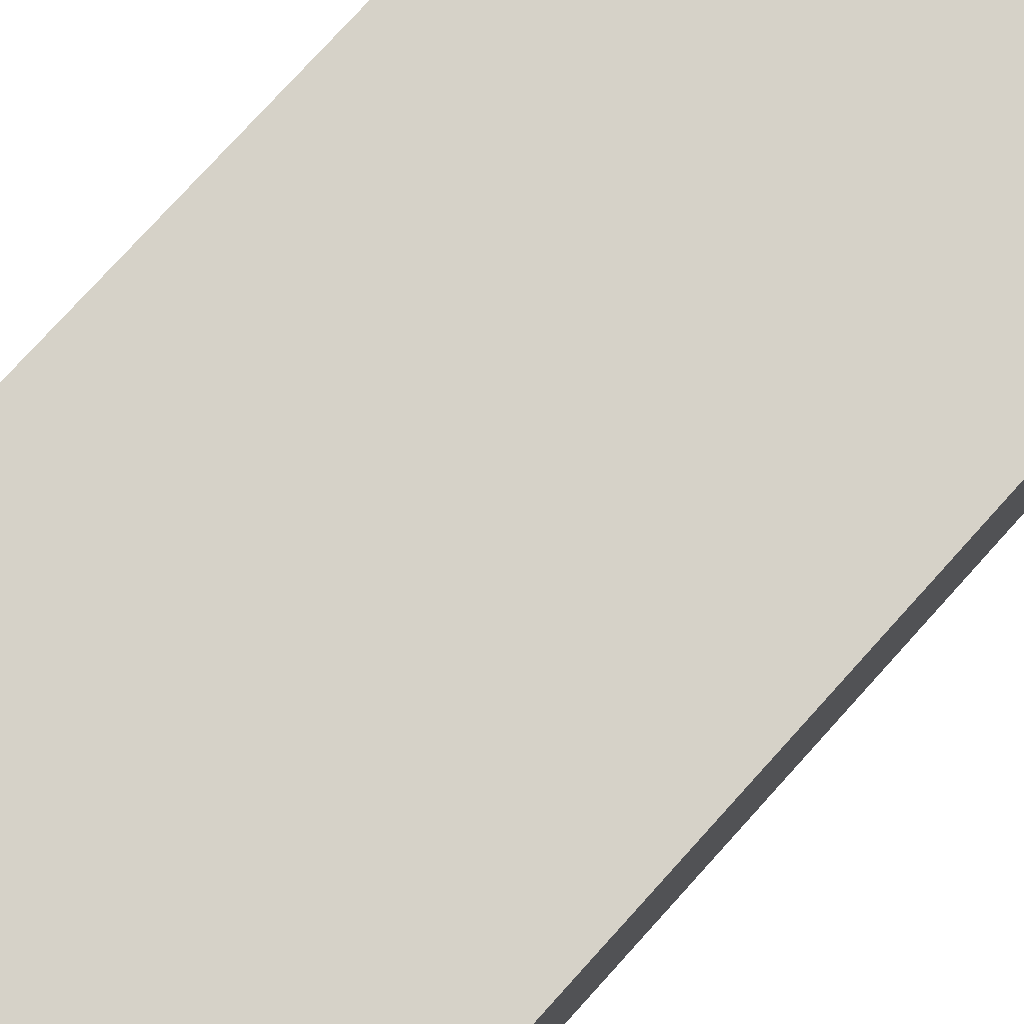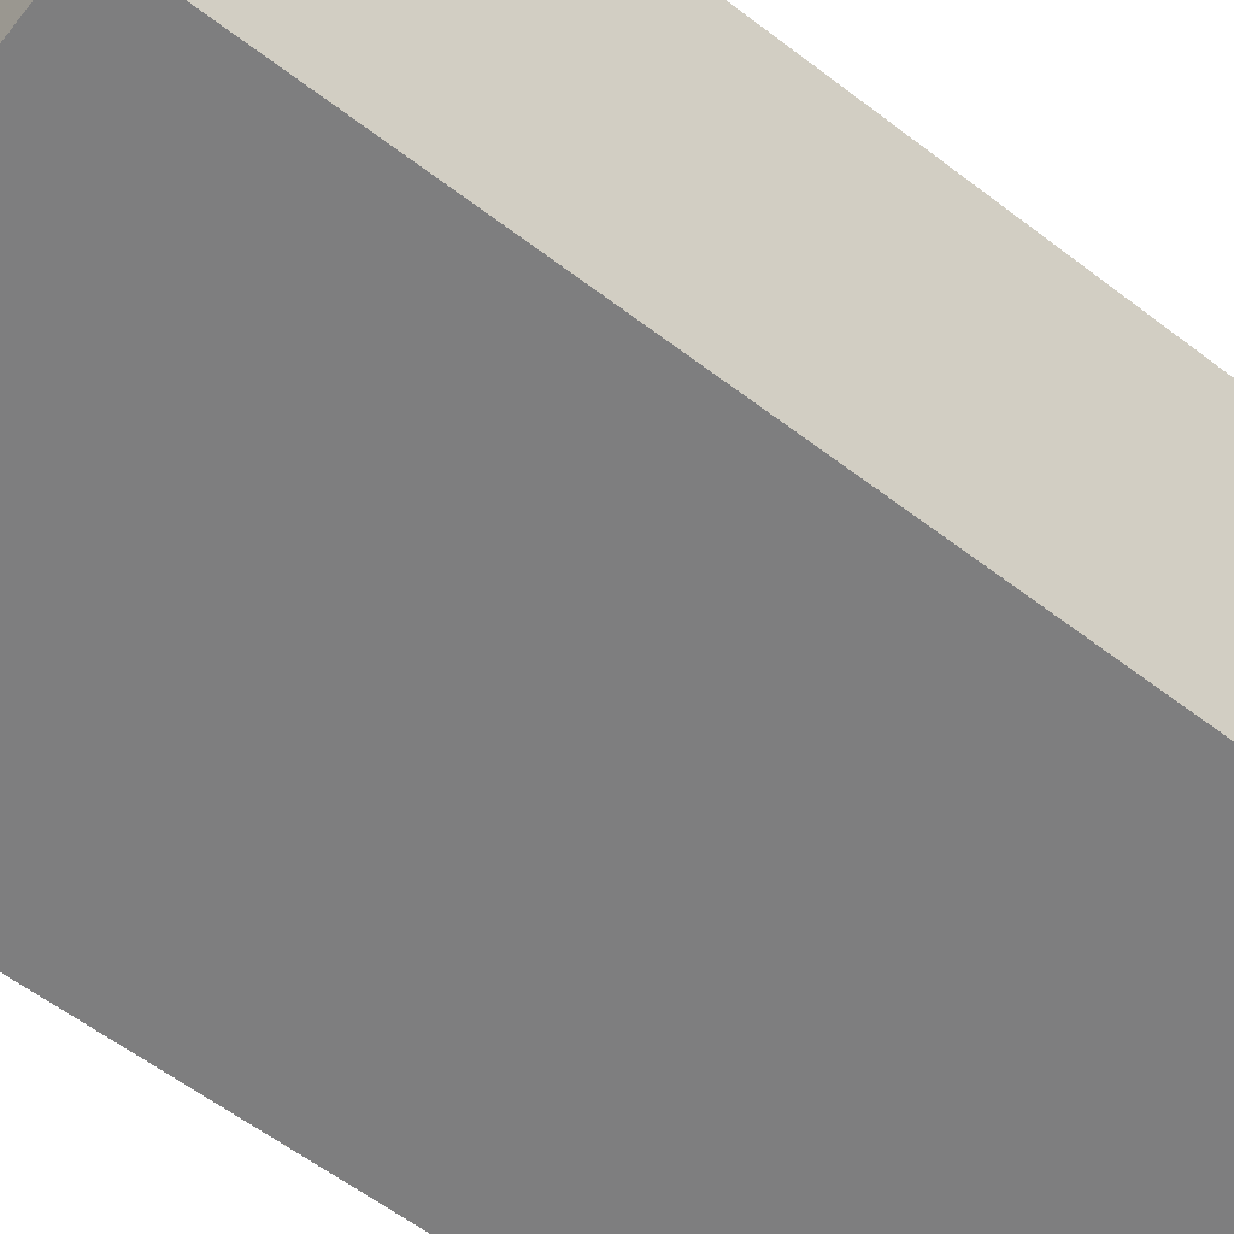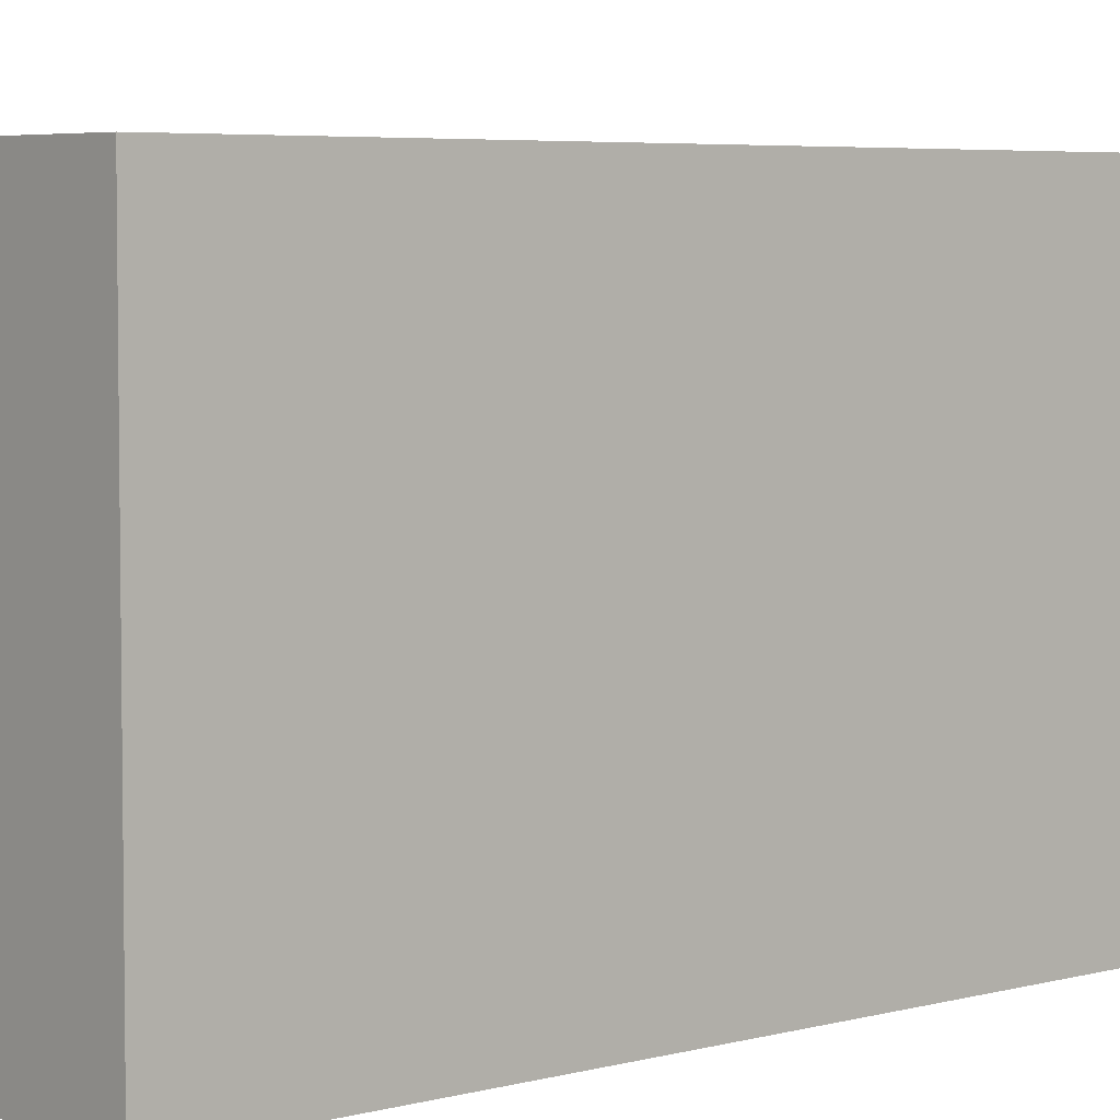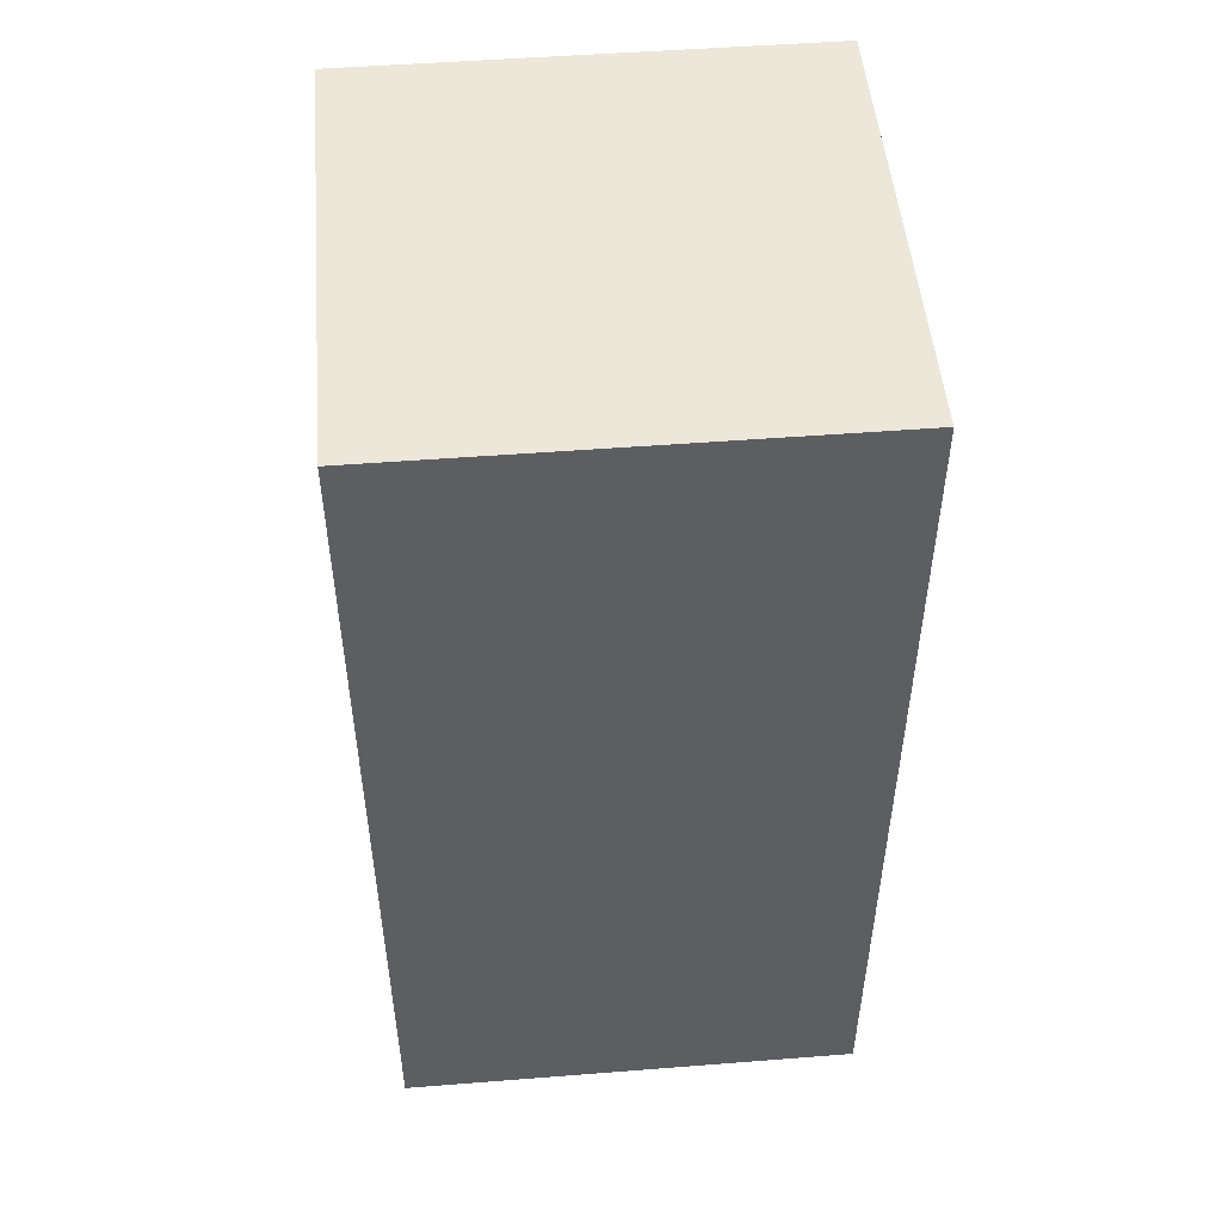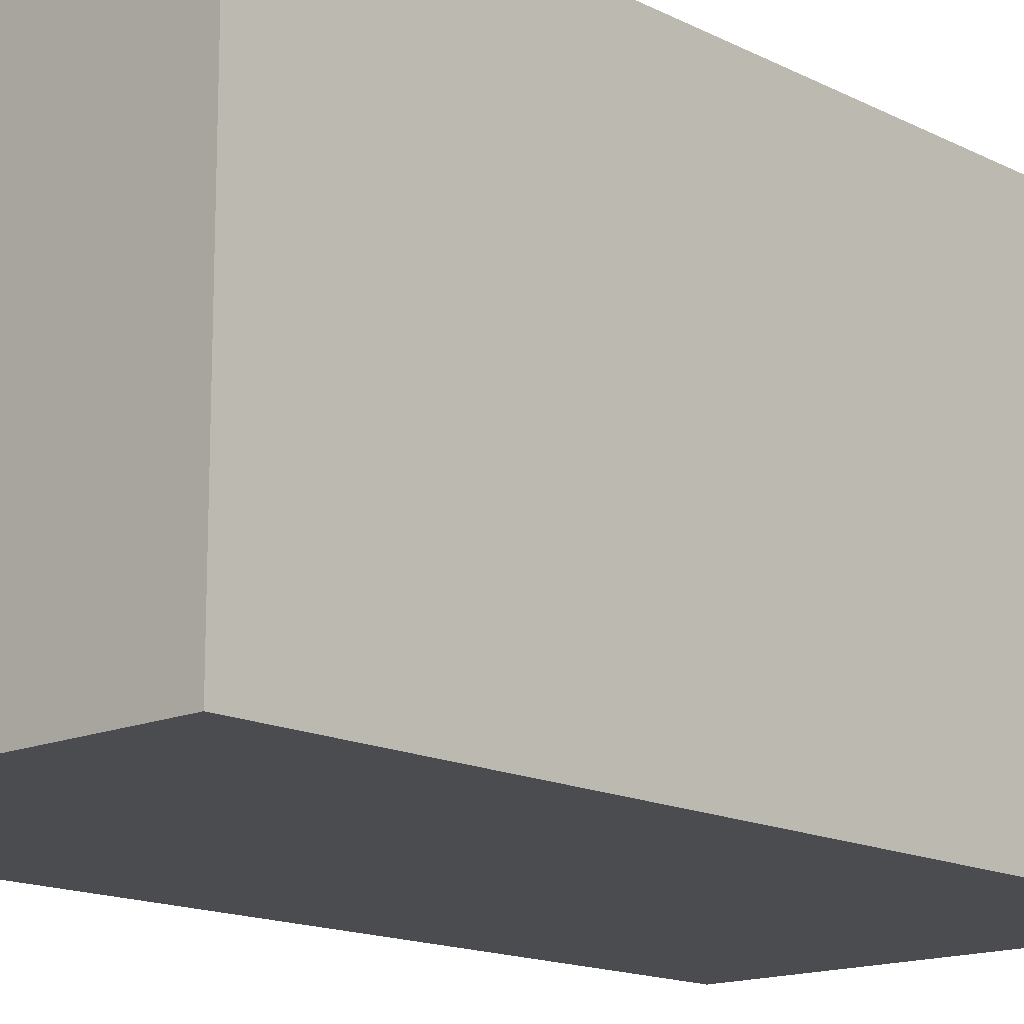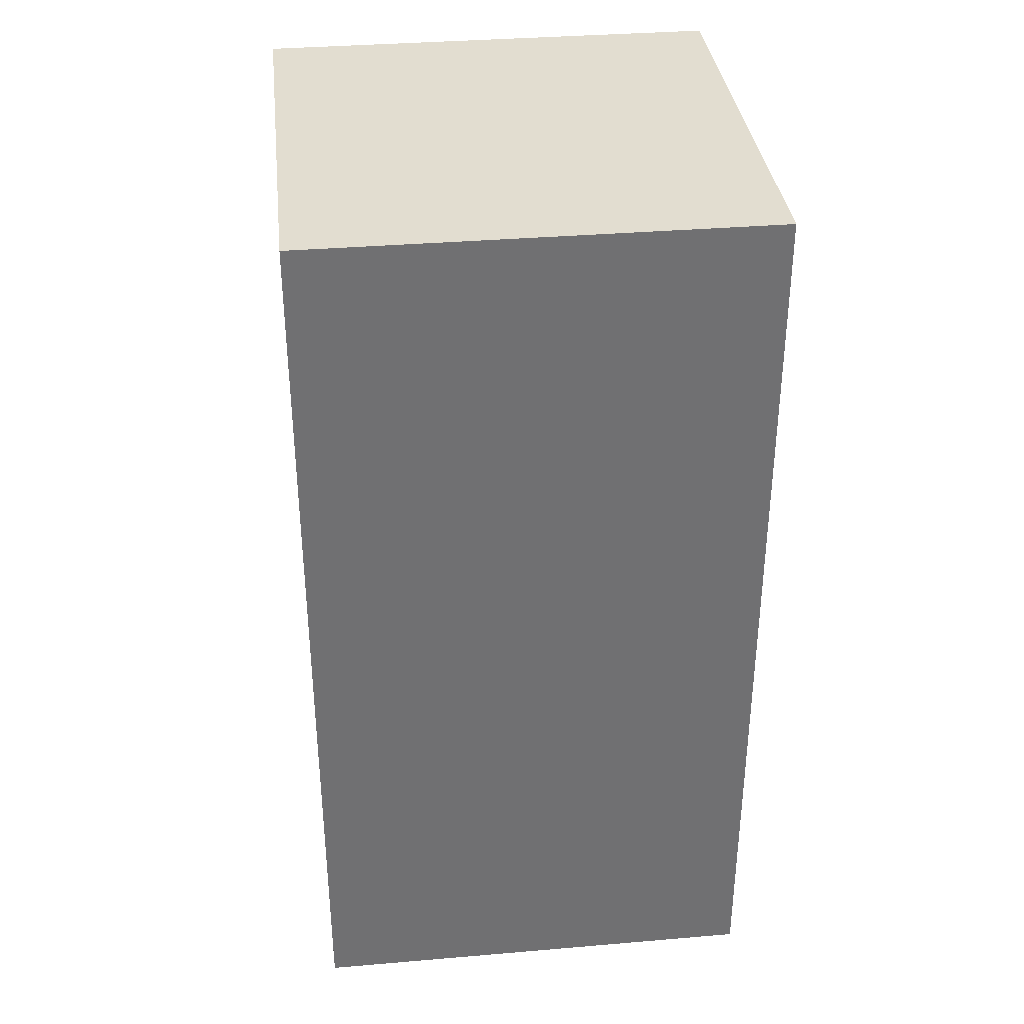
<metadata>
{"format":"obj","ext":"obj","renderer":"f3d","projection":"perspective","resolution":1024,"background":"white","views":[{"elev":78.4,"azim":42.3,"up":"+Z"},{"elev":-59.5,"azim":-128.2,"up":"+Z"},{"elev":4.9,"azim":48.9,"up":"+Z"},{"elev":50.2,"azim":-94.9,"up":"+Y"},{"elev":-15.1,"azim":42.9,"up":"+Z"},{"elev":35.4,"azim":-6.4,"up":"+Y"}]}
</metadata>
<code>
g historic_column_5
v -0.6 -0 0.6
v 0.6 -0 0.6
v 0.6 -0 -0.6
v -0.6 -0 -0.6
v -0.6 2.4 0.6
v 0.6 2.4 0.6
v 0.6 2.4 -0.6
v -0.6 2.4 -0.6
f 4 3 2 1
f 2 6 5 1
f 3 7 6 2
f 8 7 3 4
f 5 8 4 1
f 6 7 8 5

</code>
